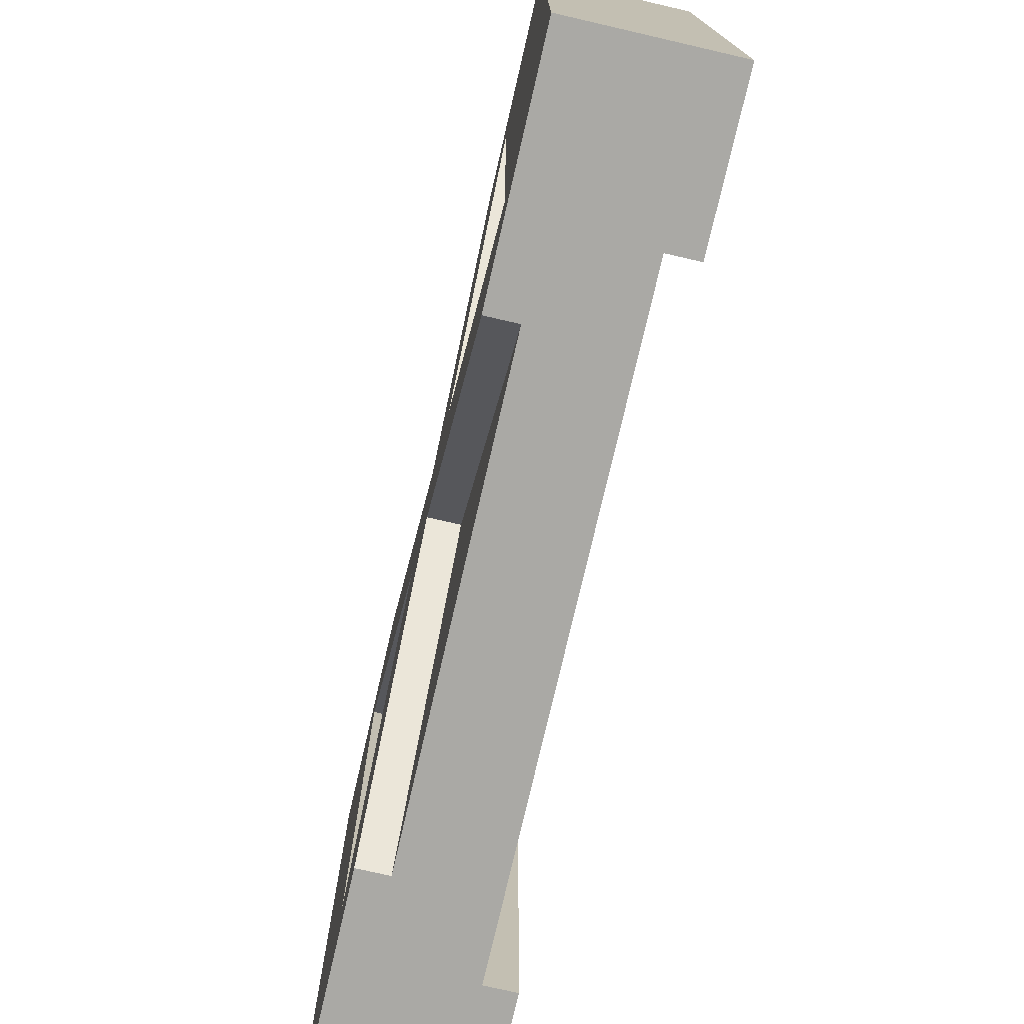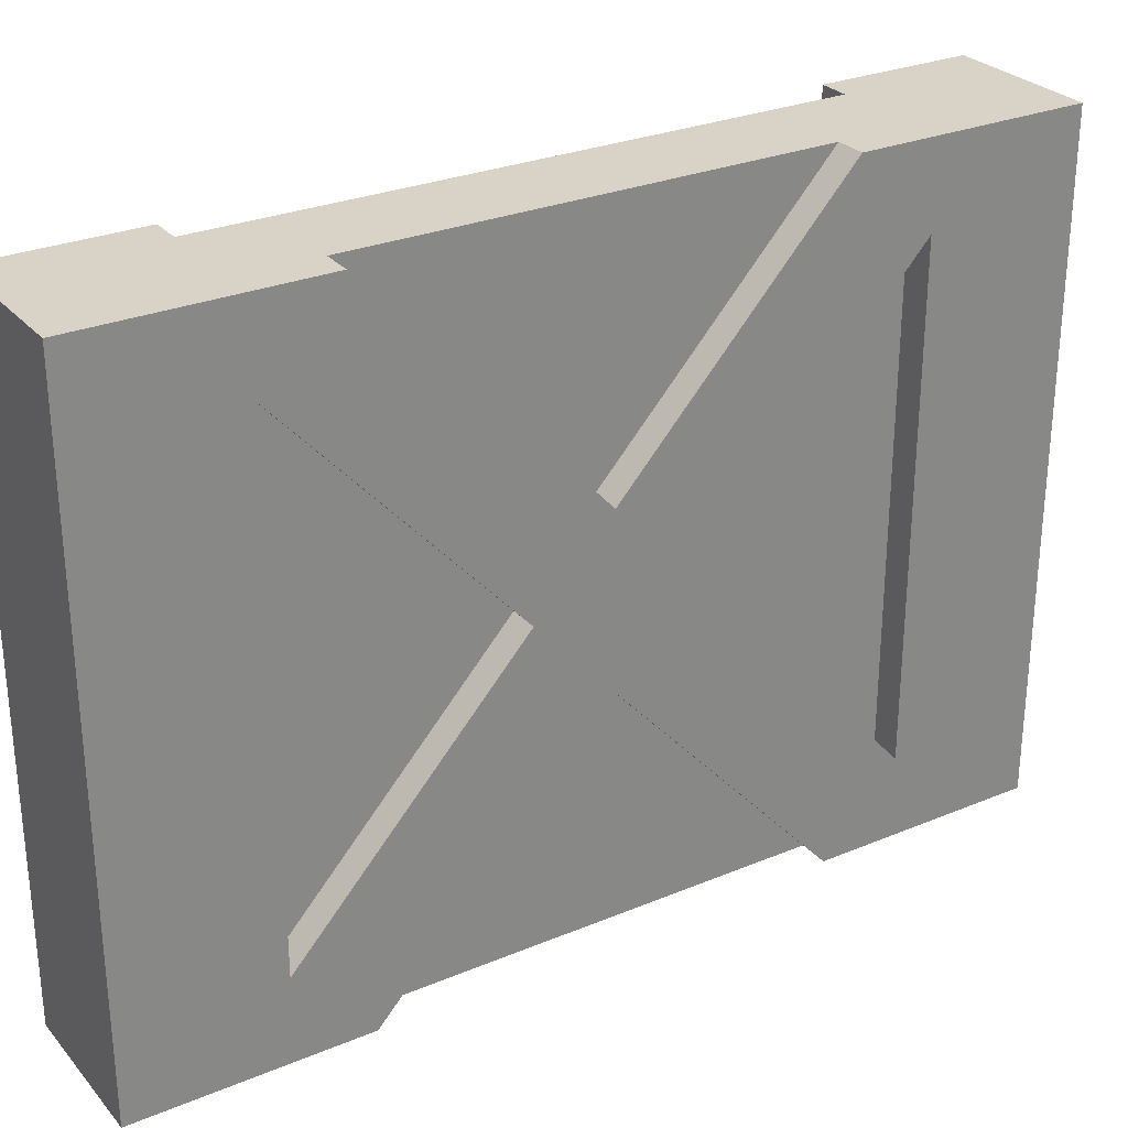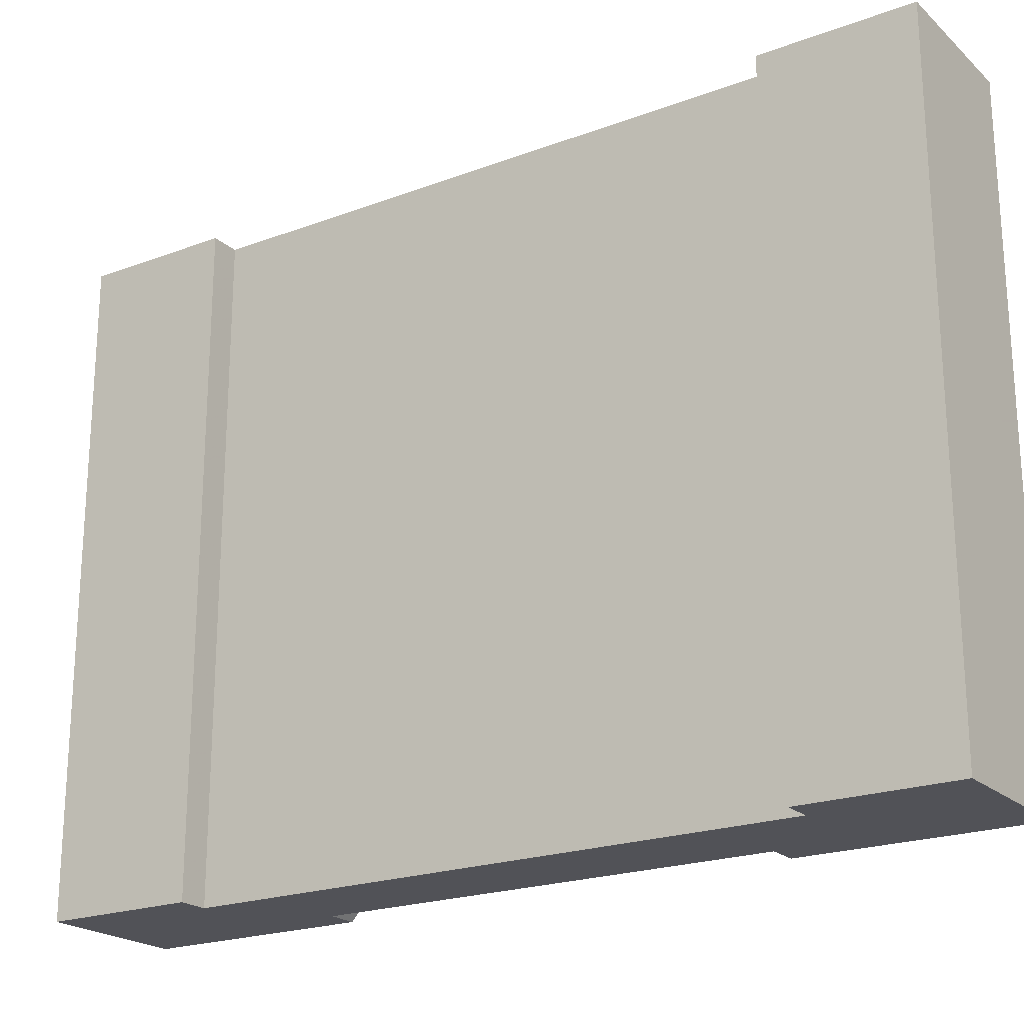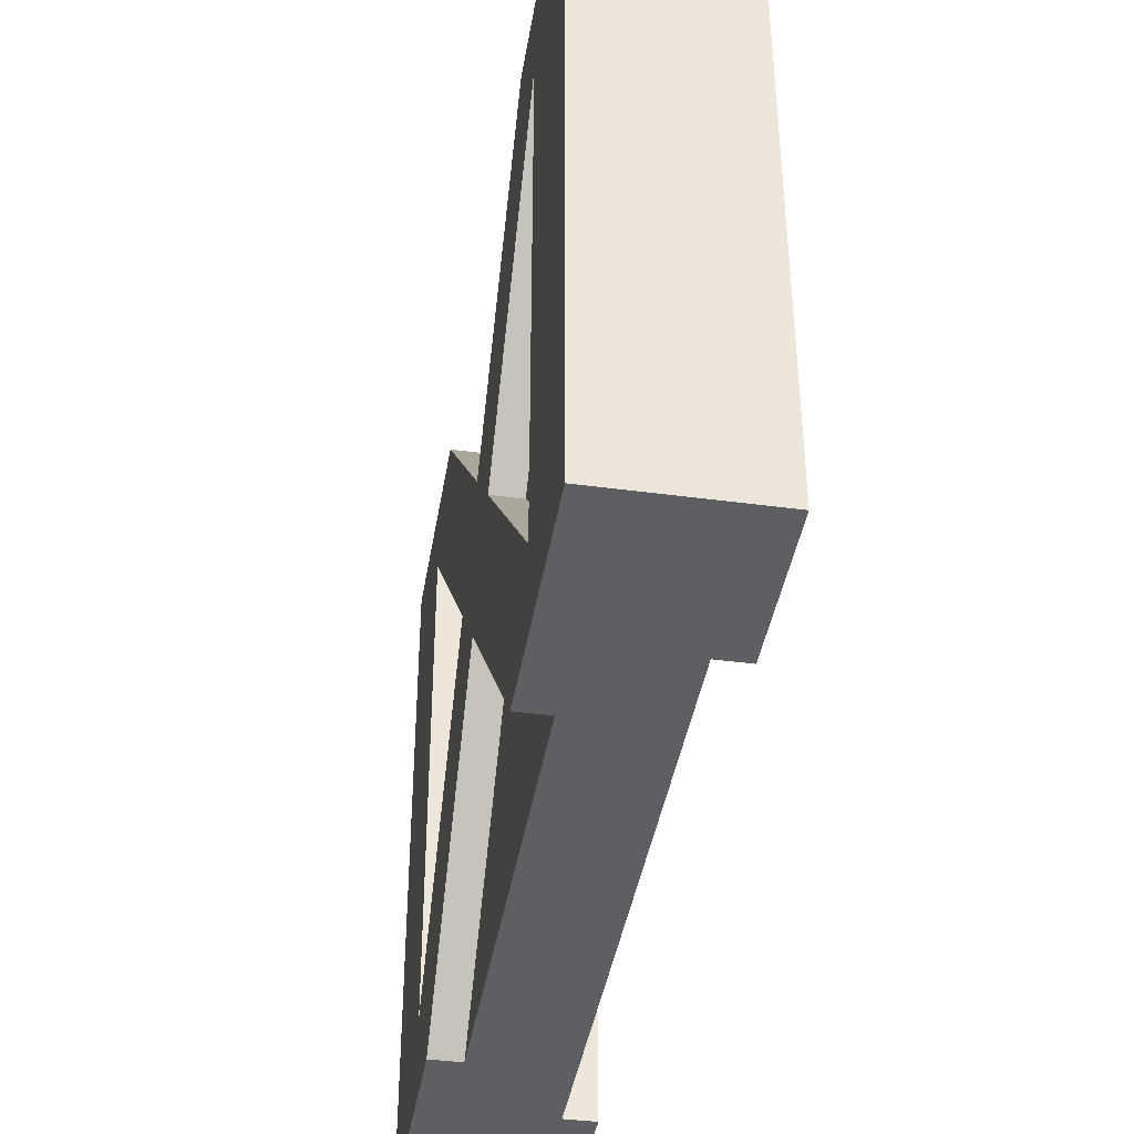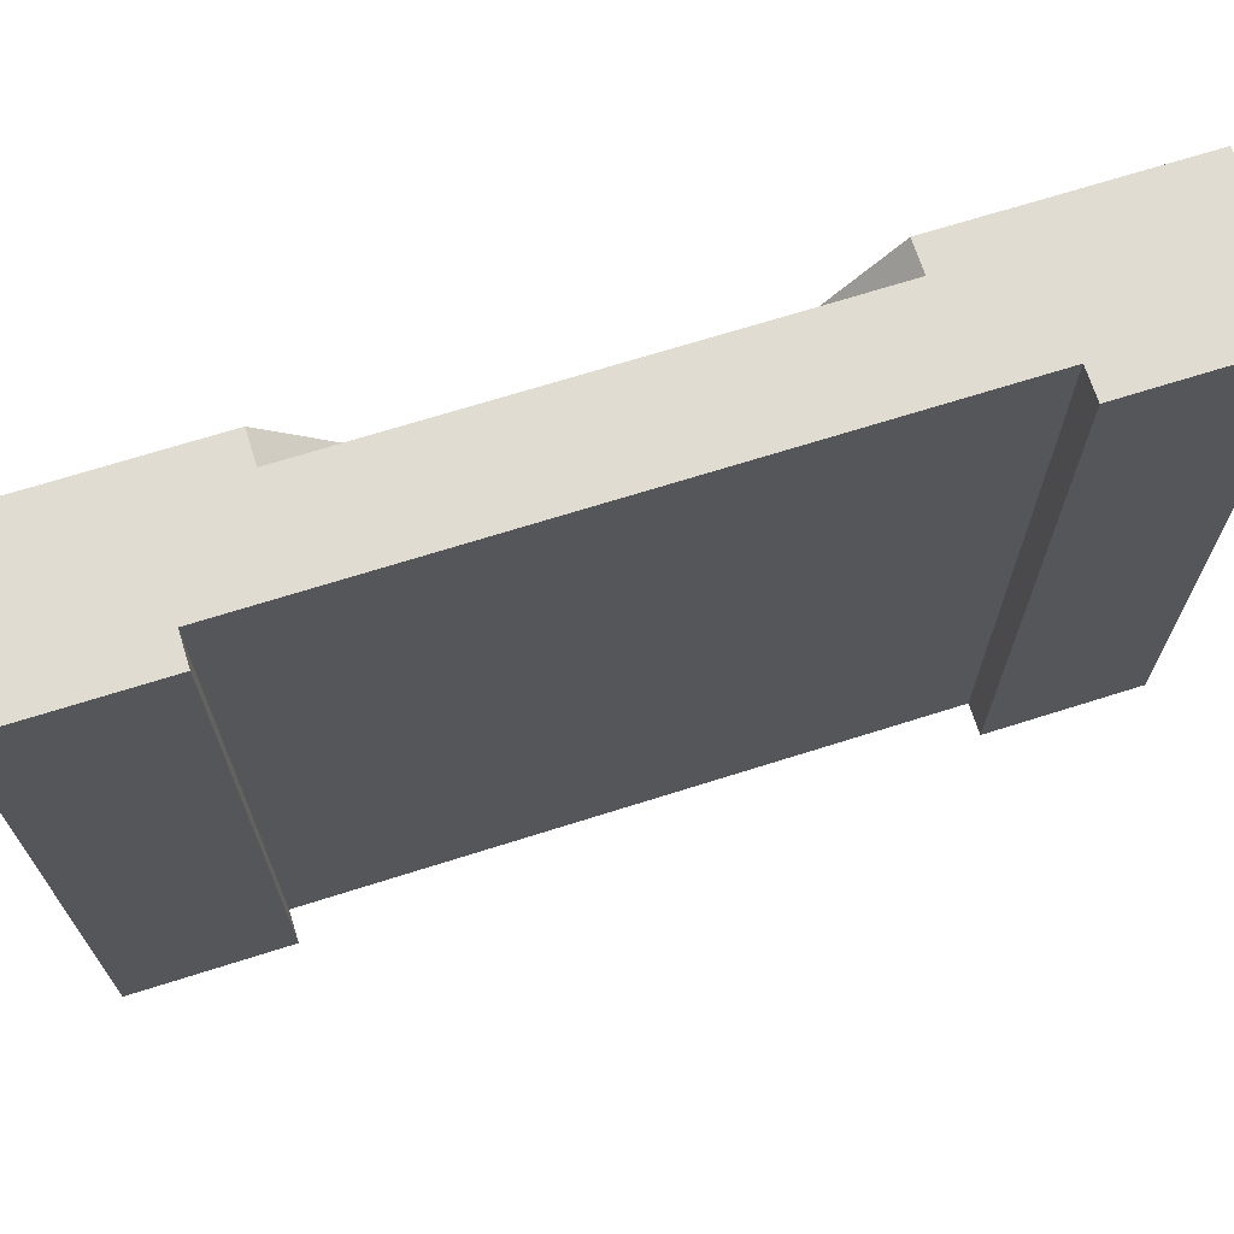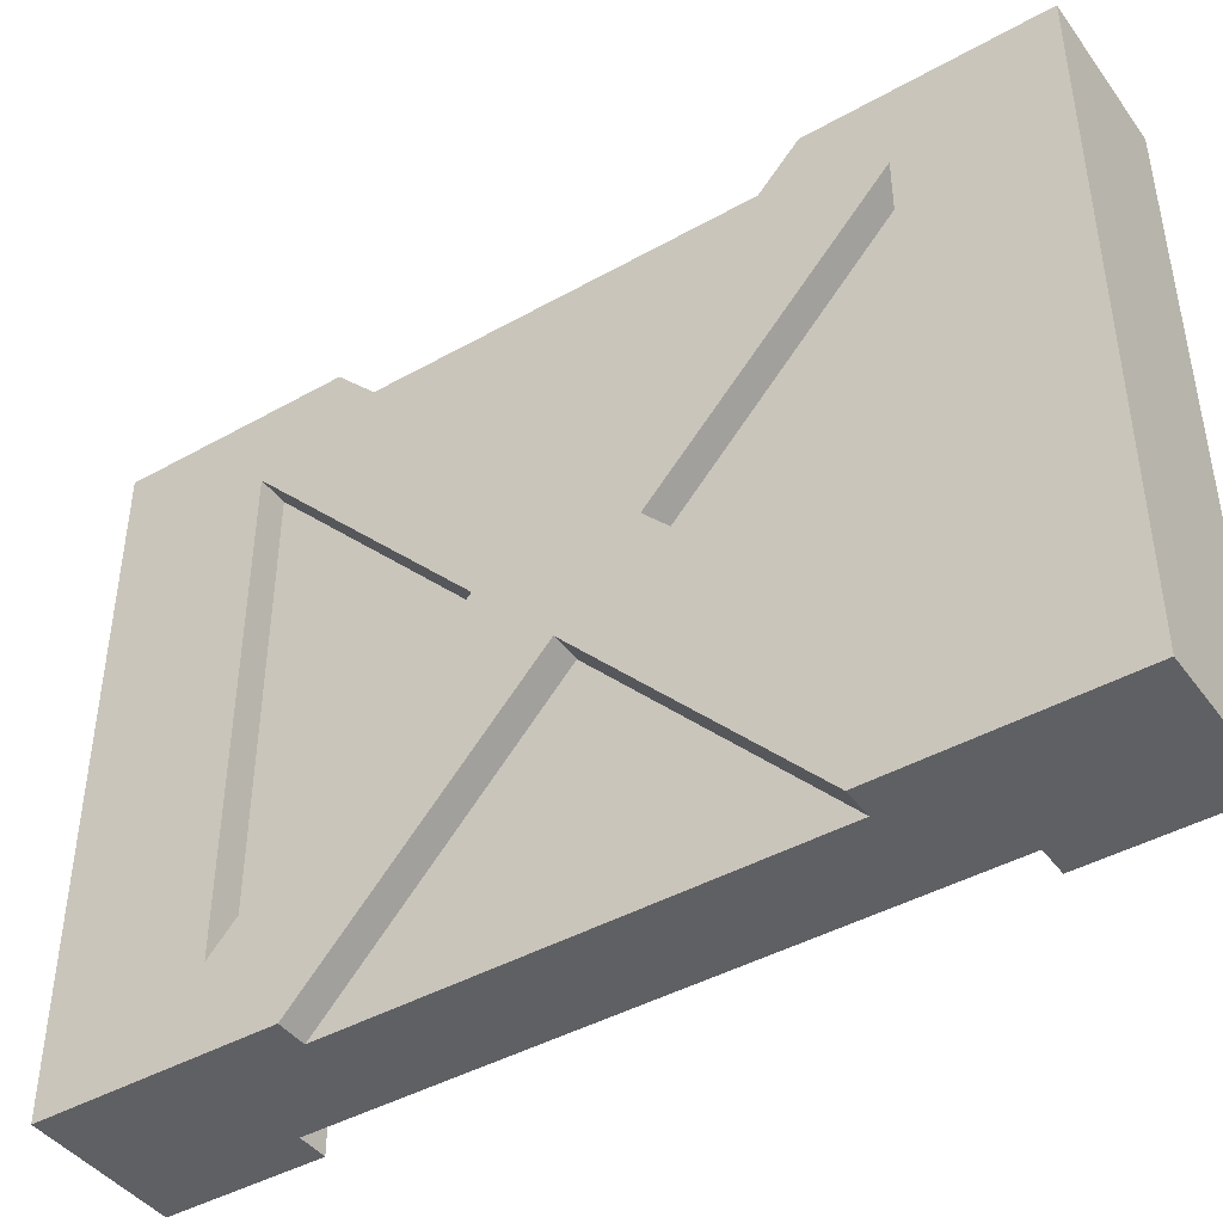
<metadata>
{"format":"obj","ext":"obj","renderer":"f3d","projection":"perspective","resolution":1024,"background":"white","views":[{"elev":-75.4,"azim":167.0,"up":"+Y"},{"elev":28.2,"azim":57.8,"up":"+Y"},{"elev":-21.5,"azim":-56.5,"up":"+Y"},{"elev":-41.0,"azim":170.7,"up":"+Y"},{"elev":69.0,"azim":-107.6,"up":"+Y"},{"elev":-43.3,"azim":123.6,"up":"+Y"}]}
</metadata>
<code>
o Mesh1_Wood_Wall_Double_Cross_Model
v 0.5 2.2 0
v 0.5 2.2 -0.5
v 0.4 2.2 -0.5
v 0.1 2.2 -0.5
v -0 2.2 -0.5
v 0 2.2 0
v 0.5 -0 0
v 0.5 0 -0.5
v 0.5 0.275 -0.5
v 0.5 1.925 -0.5
v -0 0 -0.5
v 0.1 0 -0.5
v 0.4 0 -0.5
v 0 0 0
v 0.1 0 -2.5
v 0.1 2.2 -2.5
v 0.4 0 -2.5
v 0.4 0 -2.25
v 0.4 0 -0.75
v 0.5 0 -2.5
v -0 0 -2.5
v 0 0 -3
v 0.5 0 -3
v 0.5 0 -2.25
v 0.4 0.275 -2.5
v 0.4 1.1 -1.75
v 0.4 1.925 -2.5
v 0.4 2.2 -2.5
v 0.4 2.2 -2.25
v 0.4 1.375 -1.5
v 0.4 2.2 -0.75
v 0.4 1.925 -0.5
v 0.4 1.1 -1.25
v 0.4 0.275 -0.5
v 0.4 0.825 -1.5
v 0.5 0.275 -2.5
v 0.5 1.925 -2.5
v 0.5 2.2 -3
v 0.5 2.2 -2.5
v 0 2.2 -3
v -0 2.2 -2.5
v 0.5 1.1 -1.75
v 0.5 2.2 -2.25
v 0.5 1.375 -1.5
v 0.5 2.2 -0.75
v 0.5 1.1 -1.25
v 0.5 0 -0.75
v 0.5 0.825 -1.5
f 15 12 4
f 25 27 26
f 25 17 20
f 28 27 37
f 32 3 2
f 31 30 29
f 32 34 33
f 13 34 9
f 18 35 19
f 29 28 16
f 17 18 15
f 19 34 13
f 16 15 4
f 36 25 20
f 39 28 37
f 10 32 2
f 8 13 9
f 3 31 4
f 31 29 16
f 4 31 16
f 19 13 12
f 18 19 12
f 15 18 12
f 25 18 17
f 27 28 29
f 32 31 3
f 27 29 30
f 26 27 30
f 32 30 31
f 33 30 32
f 26 30 33
f 35 34 19
f 35 33 34
f 26 33 35
f 25 26 35
f 18 25 35
f 3 32 4
f 27 28 16
f 34 13 12
f 32 34 12
f 4 32 12
f 17 25 15
f 25 27 16
f 15 25 16
f 11 5 4
f 6 5 11
f 1 6 14
f 18 17 24
f 36 37 27
f 22 21 41
f 41 21 15
f 25 26 42
f 26 27 37
f 28 29 39
f 31 3 2
f 30 31 45
f 29 30 44
f 34 32 10
f 33 34 9
f 13 19 8
f 19 35 48
f 35 18 24
f 32 33 46
f 23 22 40
f 21 22 15
f 9 8 47
f 37 38 39
f 5 6 4
f 39 38 28
f 8 7 13
f 10 2 1
f 12 11 4
f 14 6 11
f 7 1 14
f 19 47 8
f 25 36 27
f 40 22 41
f 16 41 15
f 36 25 42
f 42 26 37
f 17 20 24
f 45 31 2
f 44 30 45
f 43 29 44
f 9 34 10
f 46 33 9
f 47 19 48
f 48 35 24
f 10 32 46
f 38 23 40
f 20 17 23
f 17 15 23
f 36 23 38
f 36 24 20
f 43 37 39
f 10 45 2
f 9 47 48
f 46 9 48
f 36 48 24
f 42 48 36
f 46 48 42
f 44 37 43
f 44 42 37
f 46 42 44
f 10 46 44
f 45 10 44
f 36 20 23
f 37 36 38
f 10 1 7
f 2 3 1
f 3 4 1
f 22 23 15
f 41 16 40
f 16 28 40
f 6 1 4
f 11 12 14
f 12 13 14
f 38 40 28
f 8 9 7
f 9 10 7
f 29 43 39
f 7 14 13

</code>
